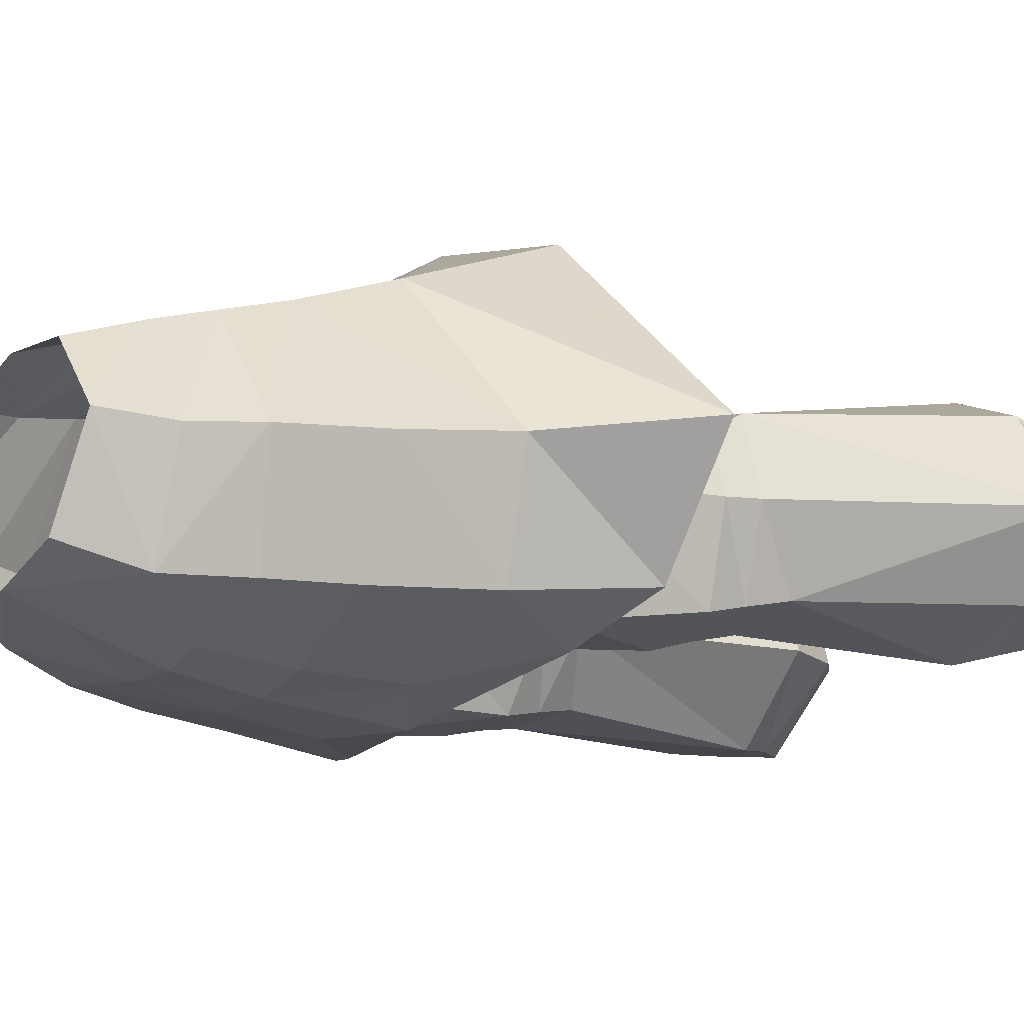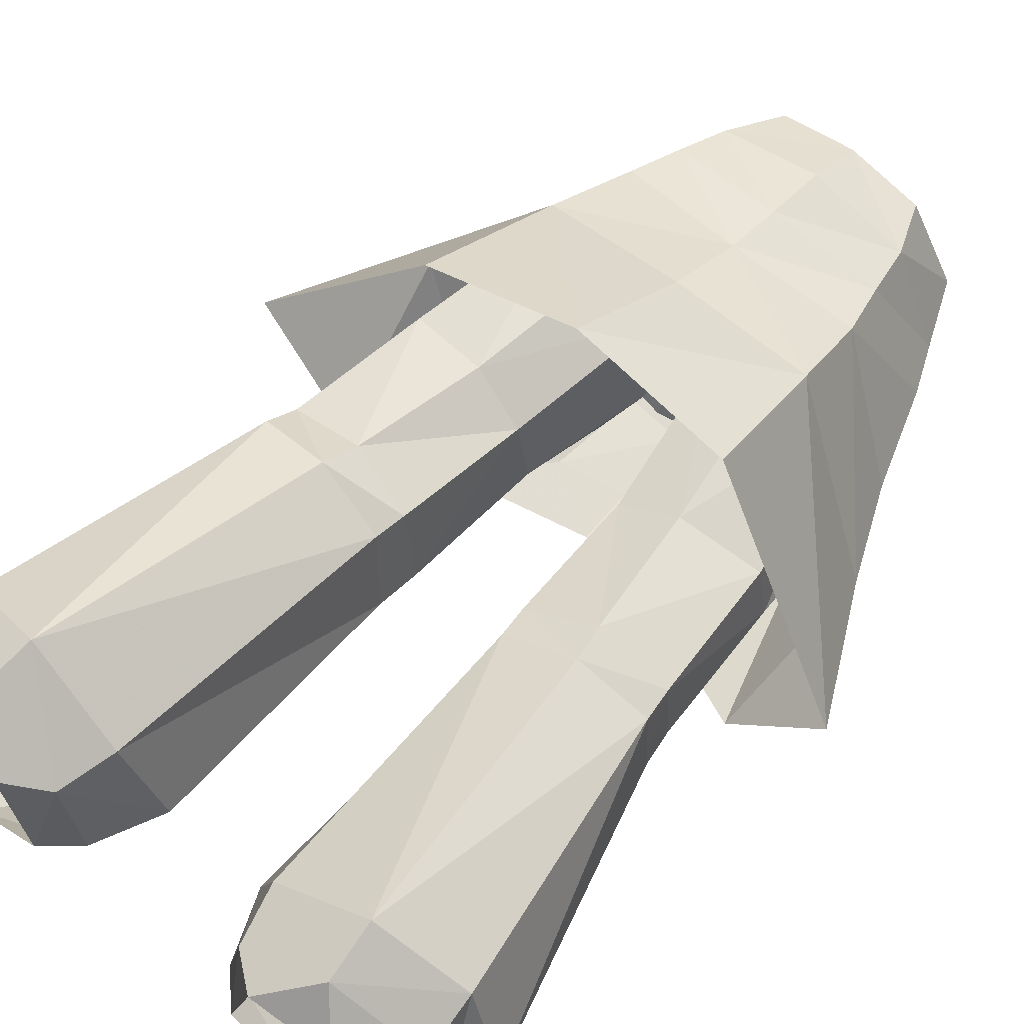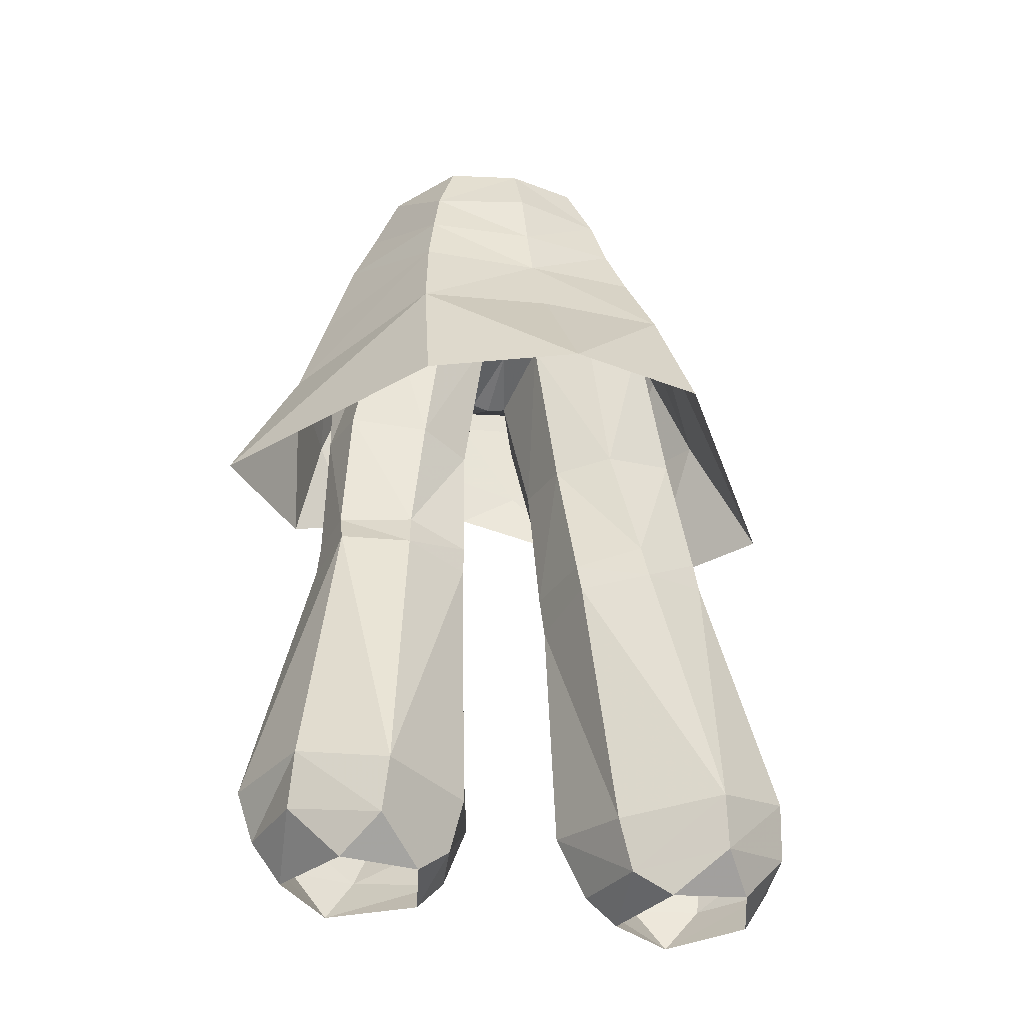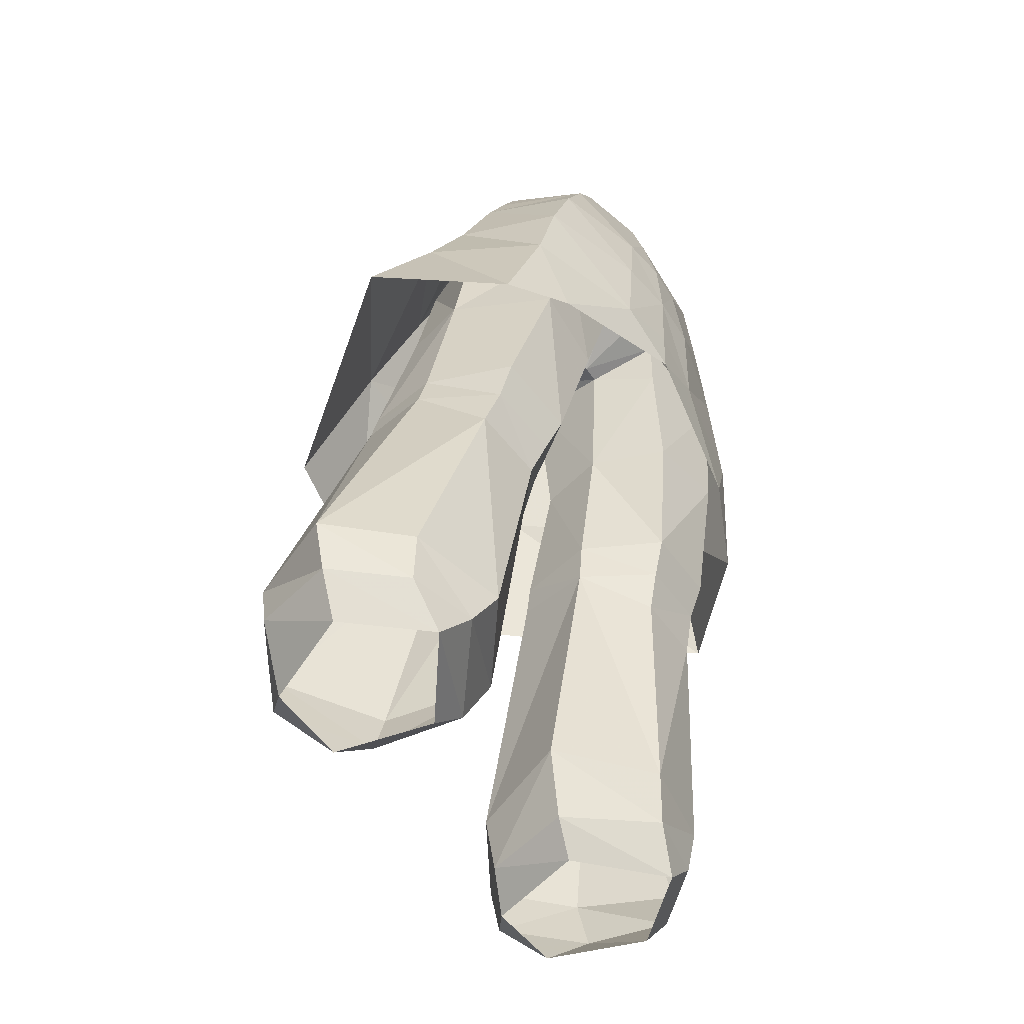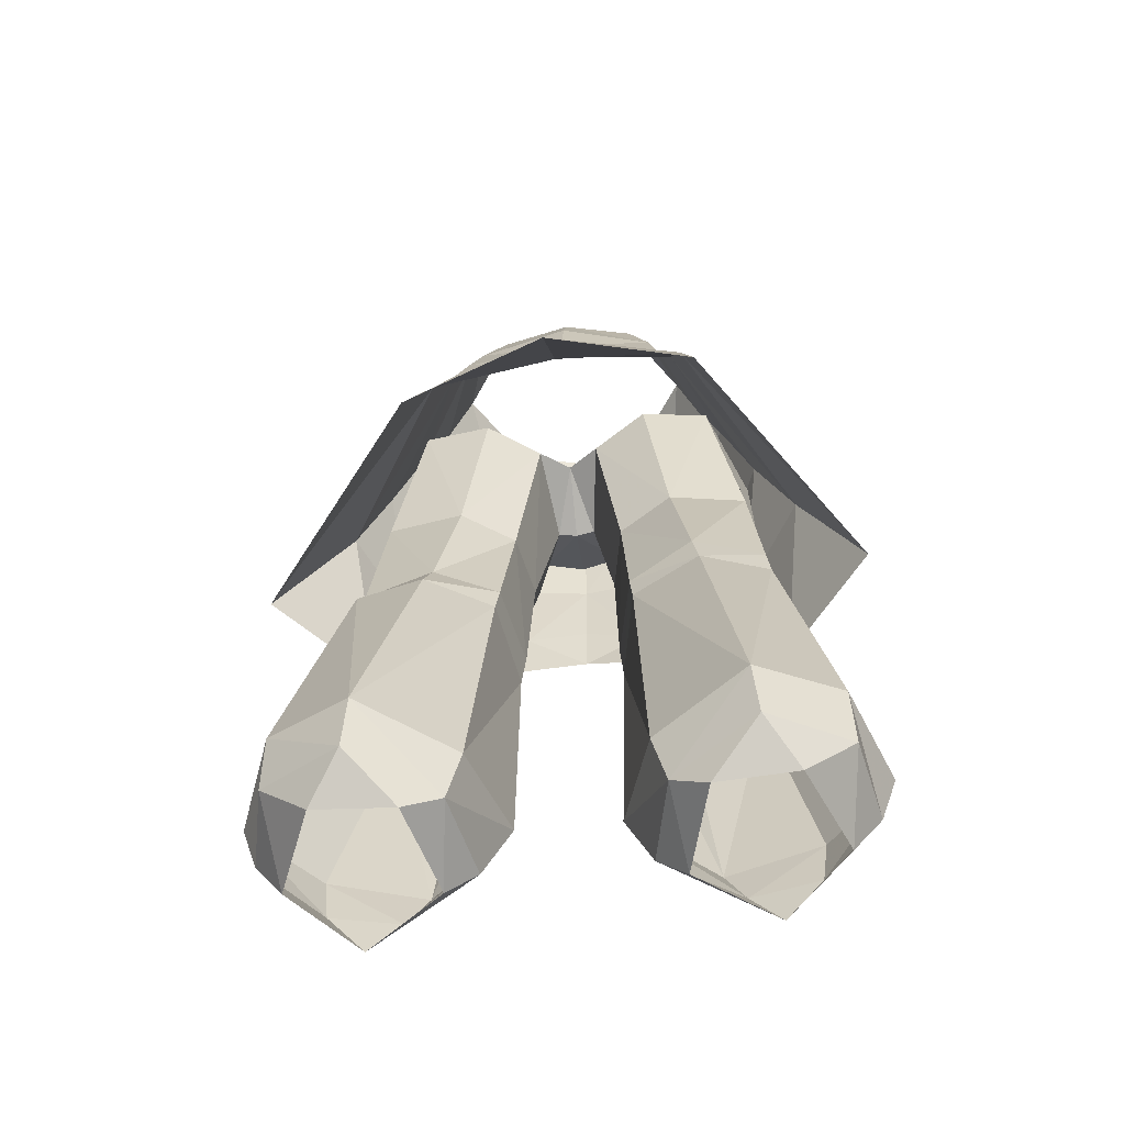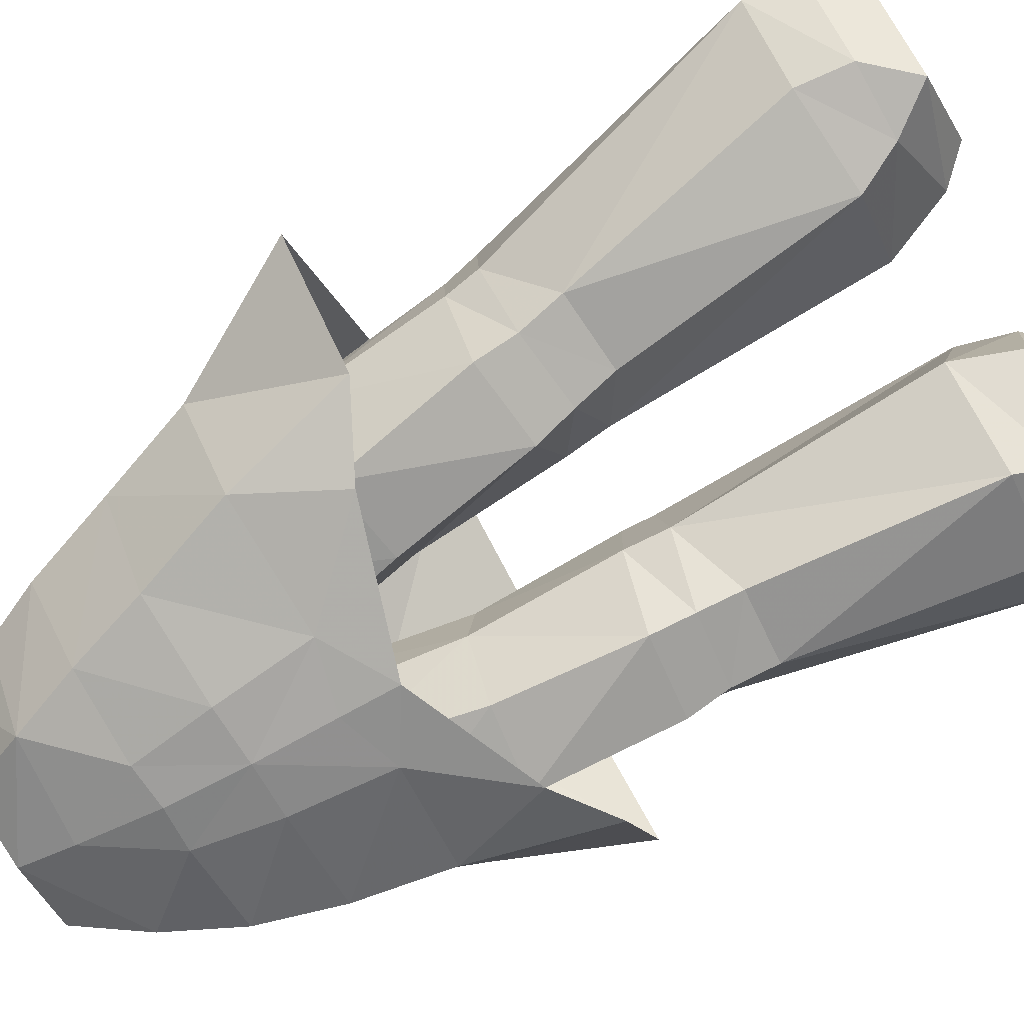
<metadata>
{"format":"obj","ext":"obj","renderer":"f3d","projection":"perspective","resolution":1024,"background":"white","views":[{"elev":-25.2,"azim":52.4,"up":"+Y"},{"elev":65.3,"azim":-140.1,"up":"+Y"},{"elev":-28.6,"azim":162.9,"up":"+Z"},{"elev":-56.0,"azim":-53.6,"up":"+Z"},{"elev":-53.3,"azim":-173.9,"up":"+Z"},{"elev":-67.1,"azim":119.5,"up":"+Y"}]}
</metadata>
<code>
g Object01
v 9.962 1.93 30.6
v 9.486 5.562 31.01
v 9.354 4.473 32.5
v 9.27 0.5175 39.07
v 7.251 -4.06 38.2
v 8.182 -2.349 31.8
v 9.722 1.65 32.19
v 4.307 -2.529 31.38
v 1.913 -0.1797 37.95
v 0.8396 -1.292 44.17
v 1.37 2.945 45.57
v 2.519 3.035 37.98
v 3.097 5.085 30.17
v 2.327 1.243 29.26
v 2.945 4.779 31.62
v 6.57 -4.897 44.37
v 1.906 -4.44 45.84
v 2.17 -4.213 43.19
v 2.225 3.202 17.23
v 3.497 3.736 14.22
v 7.115 0.5153 14.92
v 6.164 -0.1499 16.9
v 5.055 4.422 38.57
v 6 5.664 32.44
v 3.391 -3.701 37.74
v 1.913 -0.1797 37.95
v 2.153 0.9534 31.25
v 11.82 8.512 18.15
v 11.96 8.029 15.56
v 8.208 10.57 14.94
v 7.976 10.91 17.43
v 10.28 1.214 14.94
v 12.78 4.095 15.2
v 13.56 4.024 17.57
v 10.59 0.8814 17.31
v 0.8396 -1.292 44.17
v 3.948 4.272 46.39
v 7.162 3.645 46.69
v 8.702 3.413 39.13
v 4.371 7.98 14.29
v 3.726 8.019 16.83
v 9.01 -0.5237 45.59
v 4.863 4.189 12.85
v 3.497 3.736 14.22
v 6.023 8.799 13.05
v 9.665 8.847 13.28
v 2.225 3.202 17.23
v 2.327 1.243 29.26
v 4.975 -1.164 27.65
v 6.263 6.559 30.75
v 8.471 -0.9968 27.92
v -0.06428 1.826 45.67
v -0.06428 -1.378 44.03
v -0.06428 -1.378 44.03
v -0.06428 -4.982 45.9
v 8.55 1.098 12.93
v 11.43 4.438 13.23
v 4.863 4.189 12.85
v 4.645 -1.803 29.56
v 8.14 -1.644 29.95
v 2.153 0.9534 31.25
v 4.645 -1.803 29.56
v 4.307 -2.529 31.38
v -10.09 1.93 30.6
v -9.455 5.021 32.47
v -9.636 5.237 30.99
v -9.399 0.5174 39.07
v -9.85 1.674 32.19
v -8.299 -2.326 31.87
v -7.379 -4.06 38.2
v -4.425 -2.505 31.45
v -2.042 -0.1797 37.95
v -2.648 3.035 37.98
v -1.498 2.945 45.57
v -0.9682 -1.292 44.17
v -3.225 5.085 30.17
v -3.081 4.809 31.55
v -2.456 1.243 29.26
v -6.698 -4.897 44.37
v -2.298 -4.213 43.19
v -2.035 -4.44 45.84
v -2.354 3.202 17.23
v -6.292 -0.15 16.9
v -7.244 0.5153 14.92
v -3.626 3.736 14.22
v -6.105 6.22 32.39
v -5.184 4.422 38.57
v -2.28 0.9809 31.25
v -2.042 -0.1797 37.95
v -3.52 -3.701 37.74
v -11.95 8.512 18.15
v -8.105 10.91 17.43
v -8.337 10.57 14.94
v -12.09 8.029 15.56
v -10.41 1.214 14.94
v -10.71 0.8814 17.31
v -13.69 4.024 17.57
v -12.91 4.095 15.2
v -0.9682 -1.292 44.17
v -8.831 3.413 39.13
v -7.29 3.645 46.69
v -4.077 4.272 46.39
v -3.855 8.019 16.83
v -4.5 7.98 14.29
v -9.139 -0.5237 45.59
v -4.991 4.189 12.85
v -6.151 8.799 13.05
v -3.626 3.736 14.22
v -2.354 3.202 17.23
v -2.456 1.243 29.26
v -5.103 -1.164 27.65
v -6.392 6.559 30.75
v -8.6 -0.9968 27.92
v -8.679 1.098 12.93
v -11.56 4.438 13.23
v -9.794 8.847 13.28
v -4.991 4.189 12.85
v -8.269 -1.644 29.95
v -4.774 -1.803 29.56
v -2.28 0.9809 31.25
v -4.425 -2.505 31.45
v -4.774 -1.803 29.56
v 4.457 4.099 53.81
v -0.06428 5.171 53.93
v -0.06428 3.75 56.66
v 3.366 2.963 56.64
v 4.692 -5.349 53.17
v 5.709 -0.5888 56.5
v 3.261 -4.441 56.37
v 1.907 -6.211 49.81
v -0.06428 -5.758 53.58
v -0.06428 -6.442 49.62
v 6.981 -0.8234 53.73
v -0.06428 6.075 50.94
v 4.99 5.071 51.38
v -0.06428 -5.171 56.27
v -0.06428 7.003 48.2
v 5.524 6.119 48.72
v 11.17 0.5642 42.59
v 6.172 8.21 44.46
v 9.653 -0.0825 46.9
v 8.195 -0.535 51.1
v 5.934 -5.091 49.93
v -0.06428 -6.569 45.79
v -0.06428 -6.393 42.08
v 2.973 -5.926 41.33
v 2.525 -6.315 45.91
v 7.143 -4.797 46.27
v -0.0675 9.249 44.41
v 14.74 1.744 36.24
v 10.22 -3.122 35.71
v -0.06429 14.28 38.18
v 6.861 11.75 37.71
v 6.871 -4.912 37.35
v 8.785 -4.323 41.67
v -4.586 3.932 53.91
v -3.495 2.963 56.64
v -7.063 -0.8194 53.58
v -5.146 -4.888 53.35
v -5.837 -0.5888 56.5
v -2.181 -6.206 49.82
v -0.06428 6.075 50.94
v -5.084 4.854 51.37
v -3.389 -4.441 56.37
v -0.06428 7.003 48.2
v -5.73 6.143 48.68
v -6.284 8.877 44.56
v -11.44 0.5879 42.4
v -9.584 0.0094 46.71
v -7.99 -0.5801 51.41
v -6.629 -5.02 50.01
v -3.015 -6.177 41.26
v -0.06428 -6.393 42.08
v -2.69 -6.313 45.91
v -7.747 -4.767 46.3
v -0.06428 -6.306 39.47
v -10.39 -3.637 35.68
v -8.569 -4.371 42
v -14.49 1.721 36.21
v -6.999 -4.912 37.35
v -6.918 12.47 38.2
f 1 2 3
f 4 5 6
f 6 7 4
f 6 5 8
f 9 10 11
f 11 12 9
f 13 14 15
f 16 17 18
f 19 20 21
f 21 22 19
f 12 23 24
f 24 15 12
f 8 25 26
f 26 27 8
f 28 29 30
f 30 31 28
f 32 33 34
f 34 35 32
f 17 36 18
f 23 37 38
f 38 39 23
f 24 23 39
f 39 3 24
f 11 37 23
f 23 12 11
f 31 30 40
f 40 41 31
f 5 25 8
f 4 42 16
f 16 5 4
f 4 39 38
f 38 42 4
f 21 32 35
f 35 22 21
f 43 44 40
f 40 45 43
f 45 30 46
f 33 29 28
f 28 34 33
f 41 47 14
f 14 13 41
f 48 19 22
f 22 49 48
f 2 28 31
f 31 50 2
f 51 35 34
f 34 1 51
f 31 41 13
f 13 50 31
f 22 35 51
f 51 49 22
f 34 28 2
f 2 1 34
f 47 41 40
f 40 44 47
f 52 11 10
f 10 53 52
f 54 36 17
f 17 55 54
f 56 57 33
f 33 32 56
f 20 58 56
f 56 21 20
f 21 56 32
f 57 46 29
f 29 33 57
f 8 59 60
f 60 6 8
f 49 51 60
f 60 59 49
f 48 49 59
f 51 1 60
f 15 24 50
f 24 3 50
f 15 14 61
f 1 3 7
f 7 6 60
f 15 50 13
f 50 3 2
f 12 15 61
f 61 9 12
f 4 7 3
f 3 39 4
f 7 60 1
f 27 48 62
f 62 63 27
f 26 25 18
f 18 36 26
f 25 5 16
f 16 18 25
f 64 65 66
f 67 68 69
f 69 70 67
f 69 71 70
f 72 73 74
f 74 75 72
f 76 77 78
f 79 80 81
f 82 83 84
f 84 85 82
f 73 77 86
f 86 87 73
f 71 88 89
f 89 90 71
f 91 92 93
f 93 94 91
f 95 96 97
f 97 98 95
f 81 80 99
f 87 100 101
f 101 102 87
f 86 65 100
f 100 87 86
f 74 73 87
f 87 102 74
f 92 103 104
f 104 93 92
f 70 71 90
f 67 70 79
f 79 105 67
f 67 105 101
f 101 100 67
f 84 83 96
f 96 95 84
f 106 107 104
f 104 108 106
f 98 97 91
f 91 94 98
f 103 76 78
f 78 109 103
f 110 111 83
f 83 82 110
f 66 112 92
f 92 91 66
f 113 64 97
f 97 96 113
f 92 112 76
f 76 103 92
f 83 111 113
f 113 96 83
f 97 64 66
f 66 91 97
f 109 108 104
f 104 103 109
f 52 53 75
f 75 74 52
f 54 55 81
f 81 99 54
f 114 95 98
f 98 115 114
f 116 93 107
f 85 84 114
f 114 117 85
f 84 95 114
f 115 98 94
f 94 116 115
f 71 69 118
f 118 119 71
f 111 119 118
f 118 113 111
f 110 119 111
f 113 118 64
f 77 112 86
f 86 112 65
f 77 120 78
f 64 68 65
f 68 118 69
f 77 76 112
f 112 66 65
f 73 72 120
f 120 77 73
f 67 100 65
f 65 68 67
f 68 64 118
f 88 121 122
f 122 110 88
f 89 99 80
f 80 90 89
f 90 80 79
f 79 70 90
f 123 124 125
f 125 126 123
f 127 128 129
f 130 131 132
f 128 133 123
f 123 126 128
f 134 124 123
f 123 135 134
f 133 135 123
f 131 127 136
f 127 131 130
f 137 135 138
f 139 140 138
f 138 141 139
f 135 133 142
f 127 143 142
f 142 133 127
f 144 145 146
f 146 147 144
f 143 130 147
f 147 148 143
f 143 127 130
f 140 149 137
f 137 138 140
f 150 140 139
f 151 150 139
f 152 149 140
f 140 153 152
f 154 151 155
f 132 144 130
f 146 154 155
f 141 148 155
f 155 139 141
f 147 130 144
f 148 147 146
f 146 155 148
f 142 141 138
f 138 135 142
f 125 124 156
f 156 157 125
f 158 159 160
f 131 161 132
f 156 158 160
f 160 157 156
f 156 124 162
f 162 163 156
f 163 158 156
f 164 159 136
f 131 159 161
f 165 163 162
f 166 167 168
f 168 169 166
f 158 163 170
f 170 171 159
f 159 158 170
f 172 173 144
f 144 174 172
f 175 170 169
f 174 161 171
f 171 175 174
f 159 171 161
f 165 149 167
f 167 166 165
f 176 145 172
f 177 178 168
f 168 179 177
f 177 180 178
f 144 132 161
f 180 172 178
f 178 175 169
f 169 168 178
f 161 174 144
f 172 174 175
f 175 178 172
f 166 169 170
f 170 163 166
f 152 181 167
f 167 149 152
f 150 153 140
f 139 155 151
f 167 181 179
f 167 179 168
f 146 145 176
f 146 176 154
f 172 180 176
f 143 148 141
f 141 142 143
f 175 171 170
f 127 129 136
f 159 131 136
f 159 164 160
f 127 133 128
f 165 166 163
f 137 134 135
f 45 40 30
f 30 29 46
f 93 104 107
f 116 94 93

</code>
